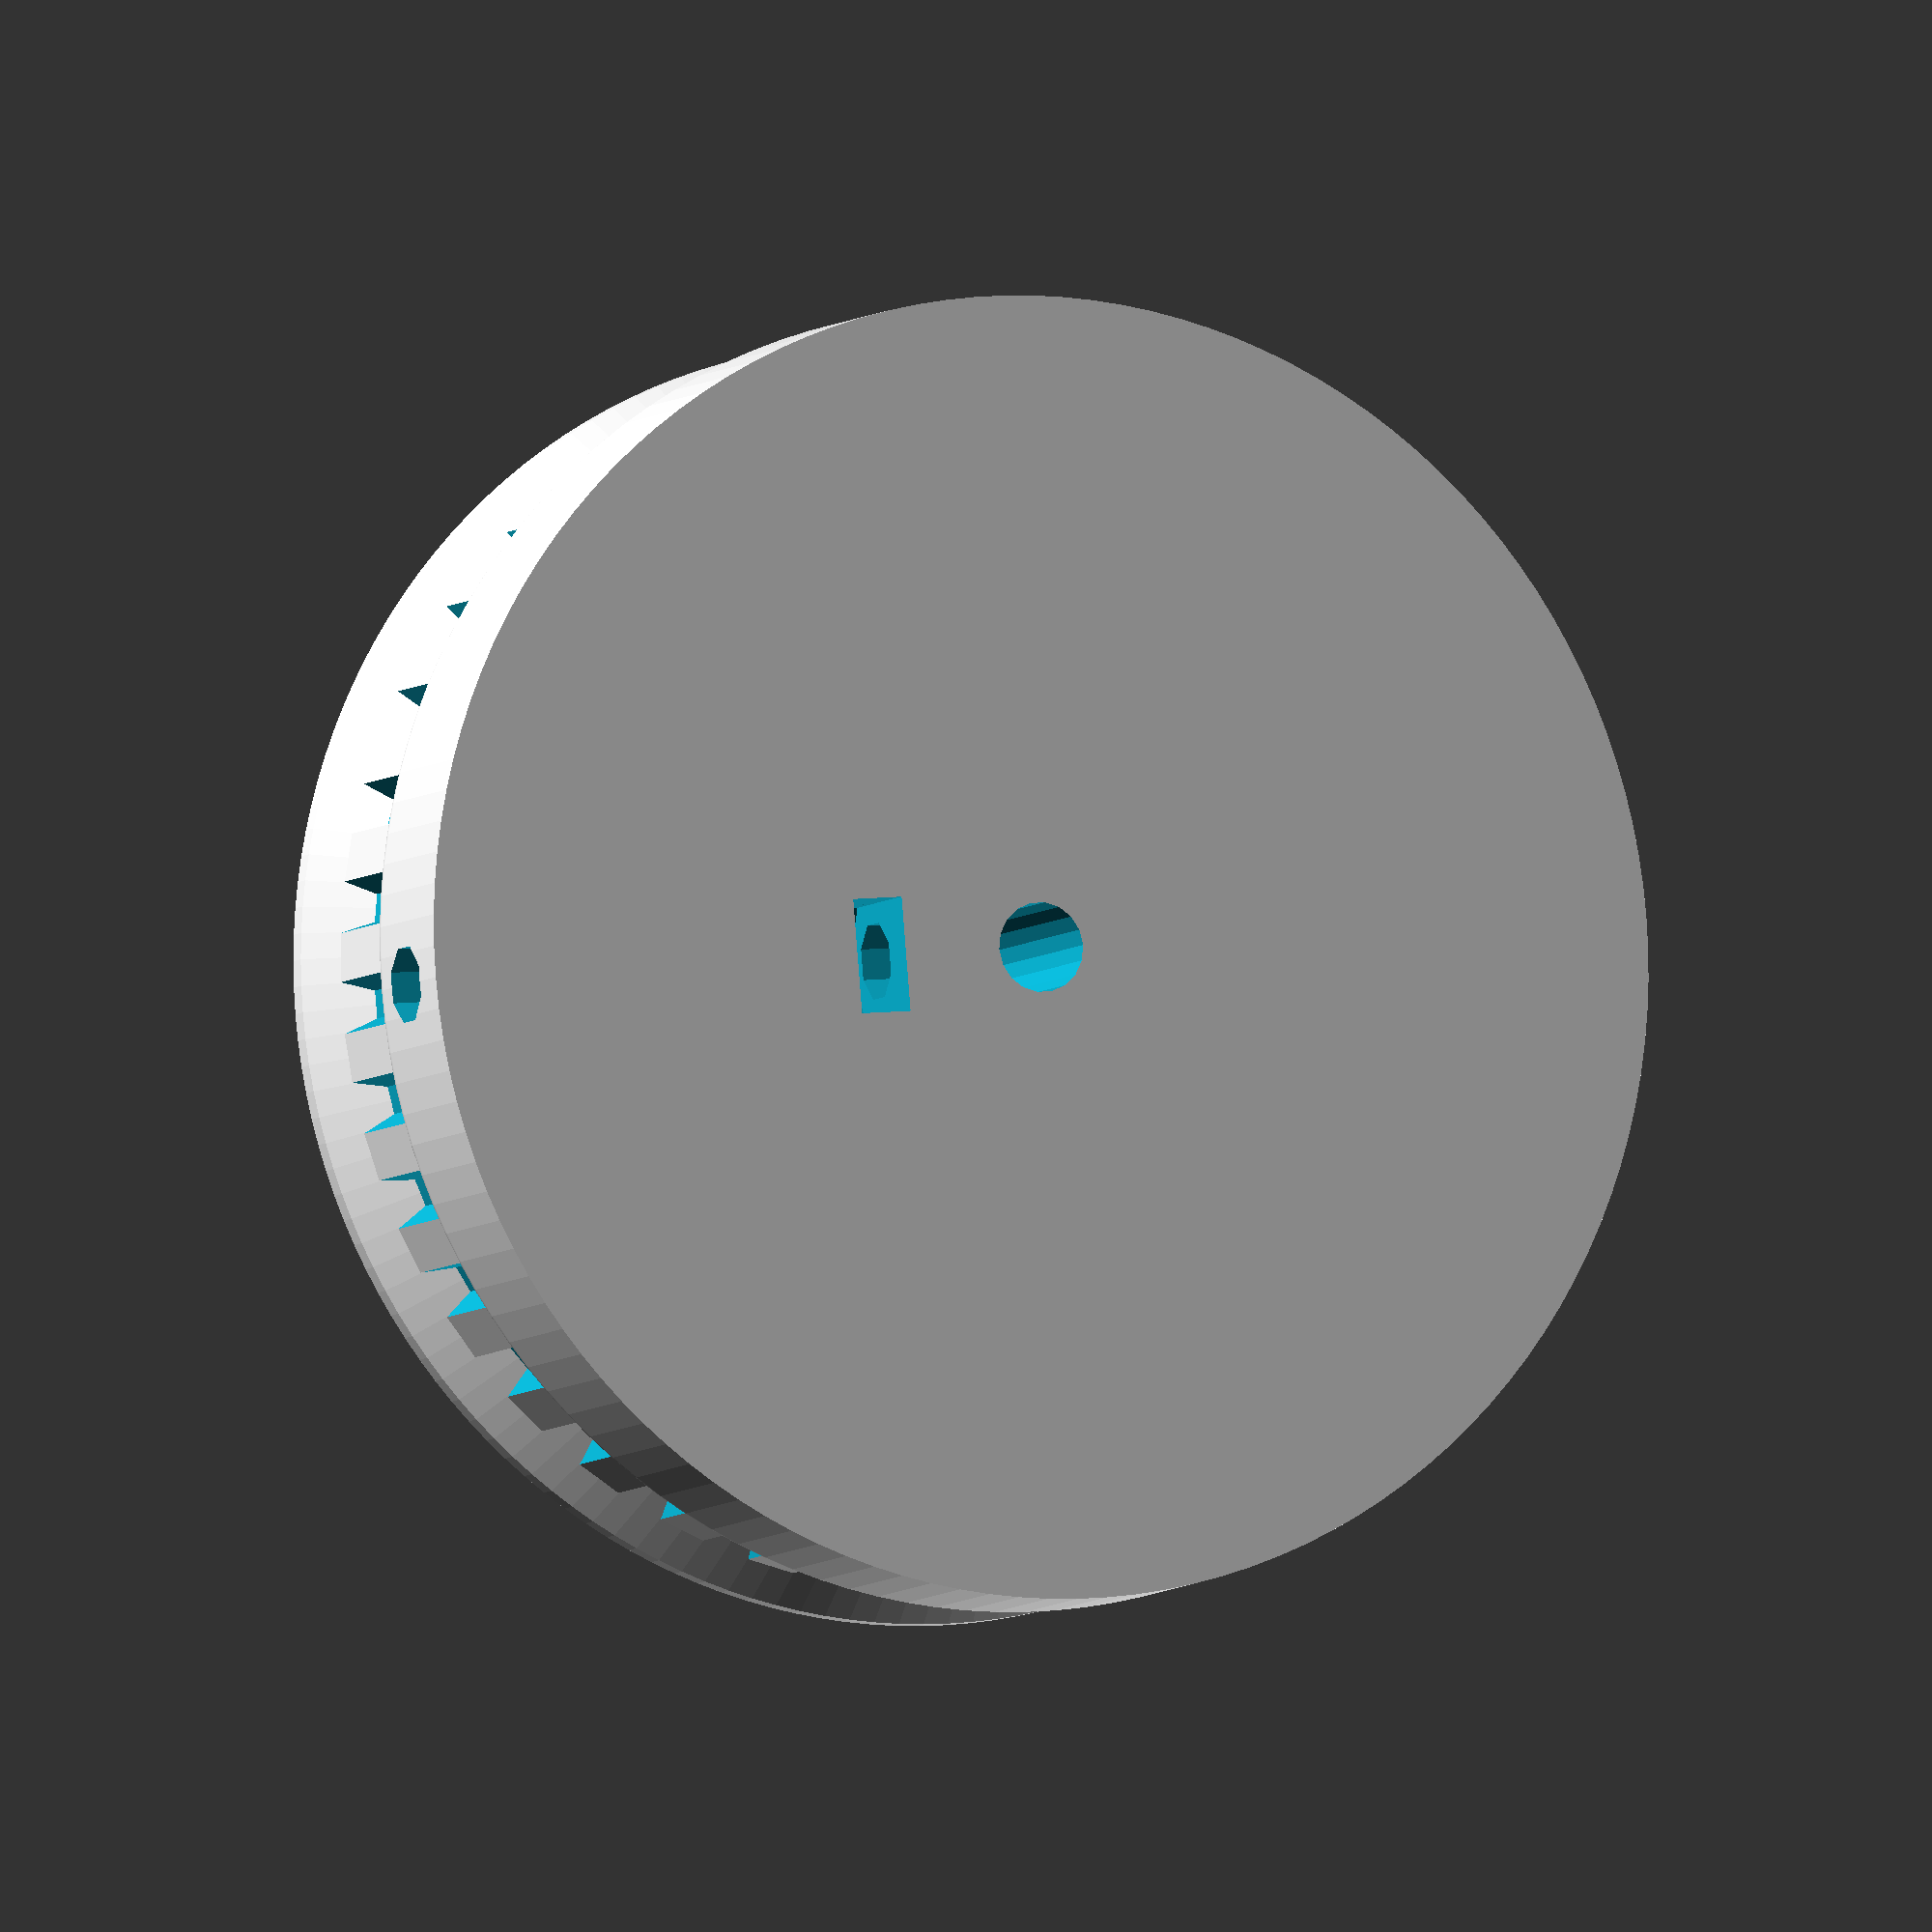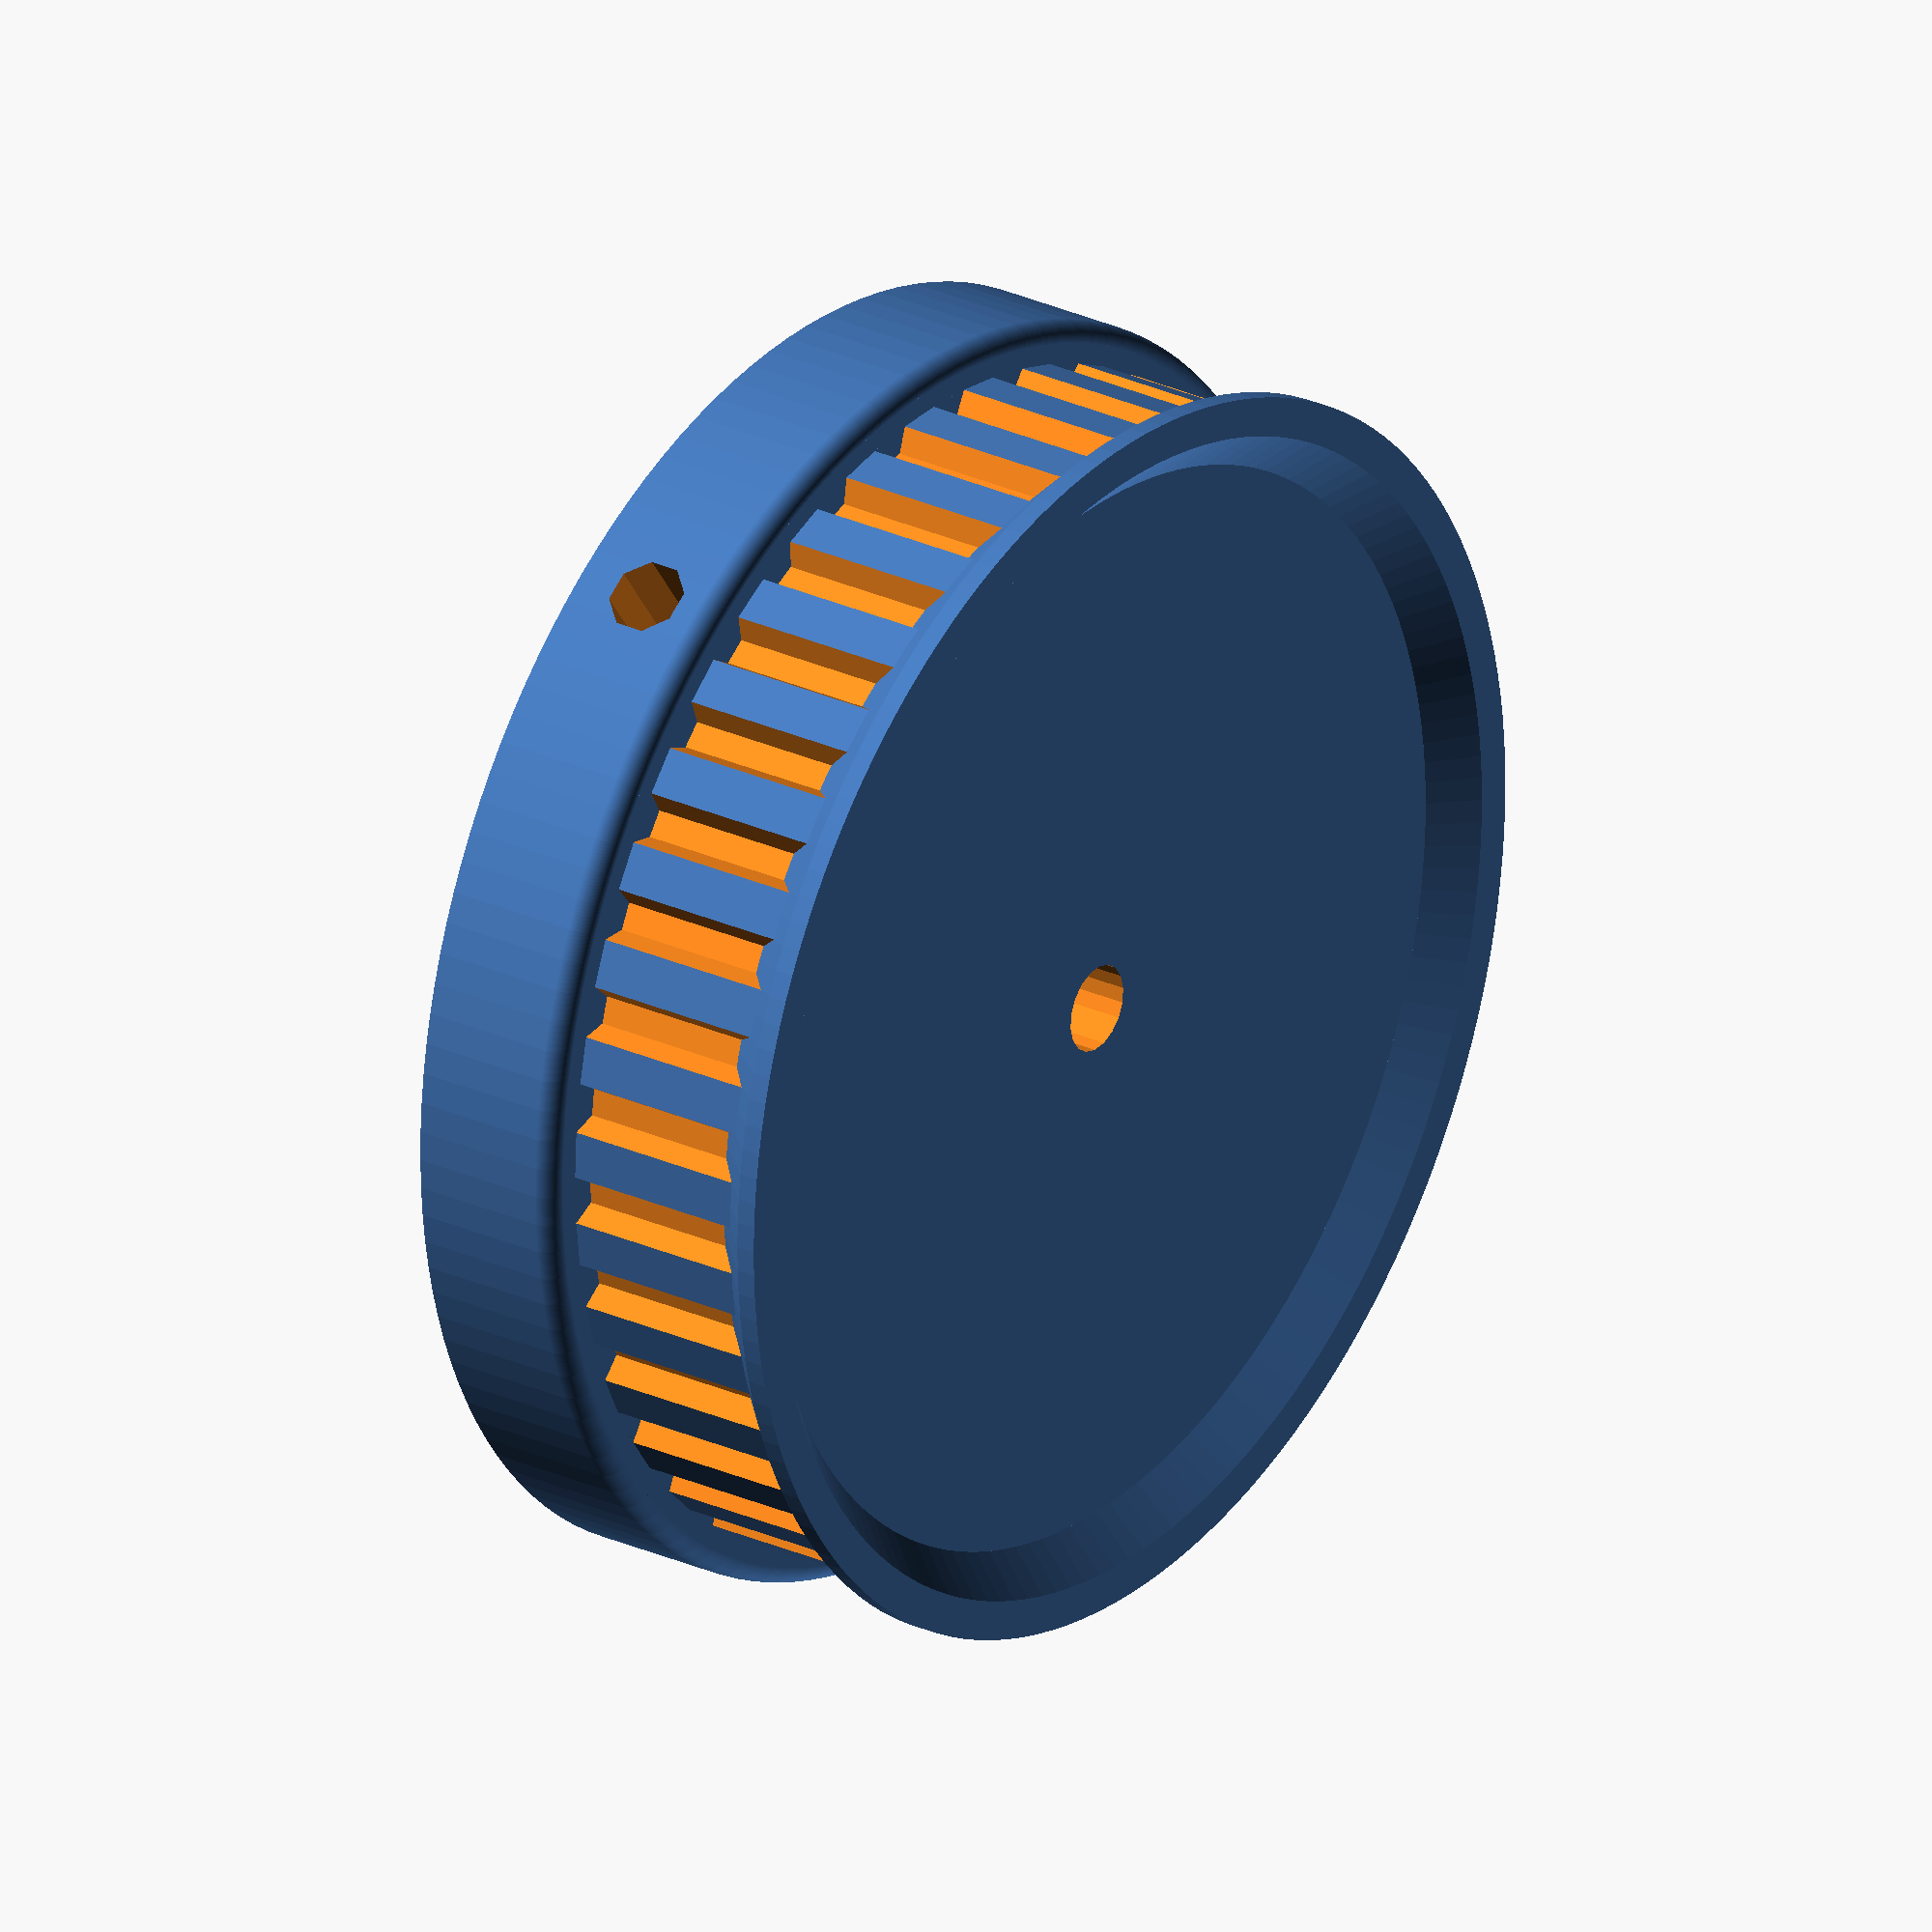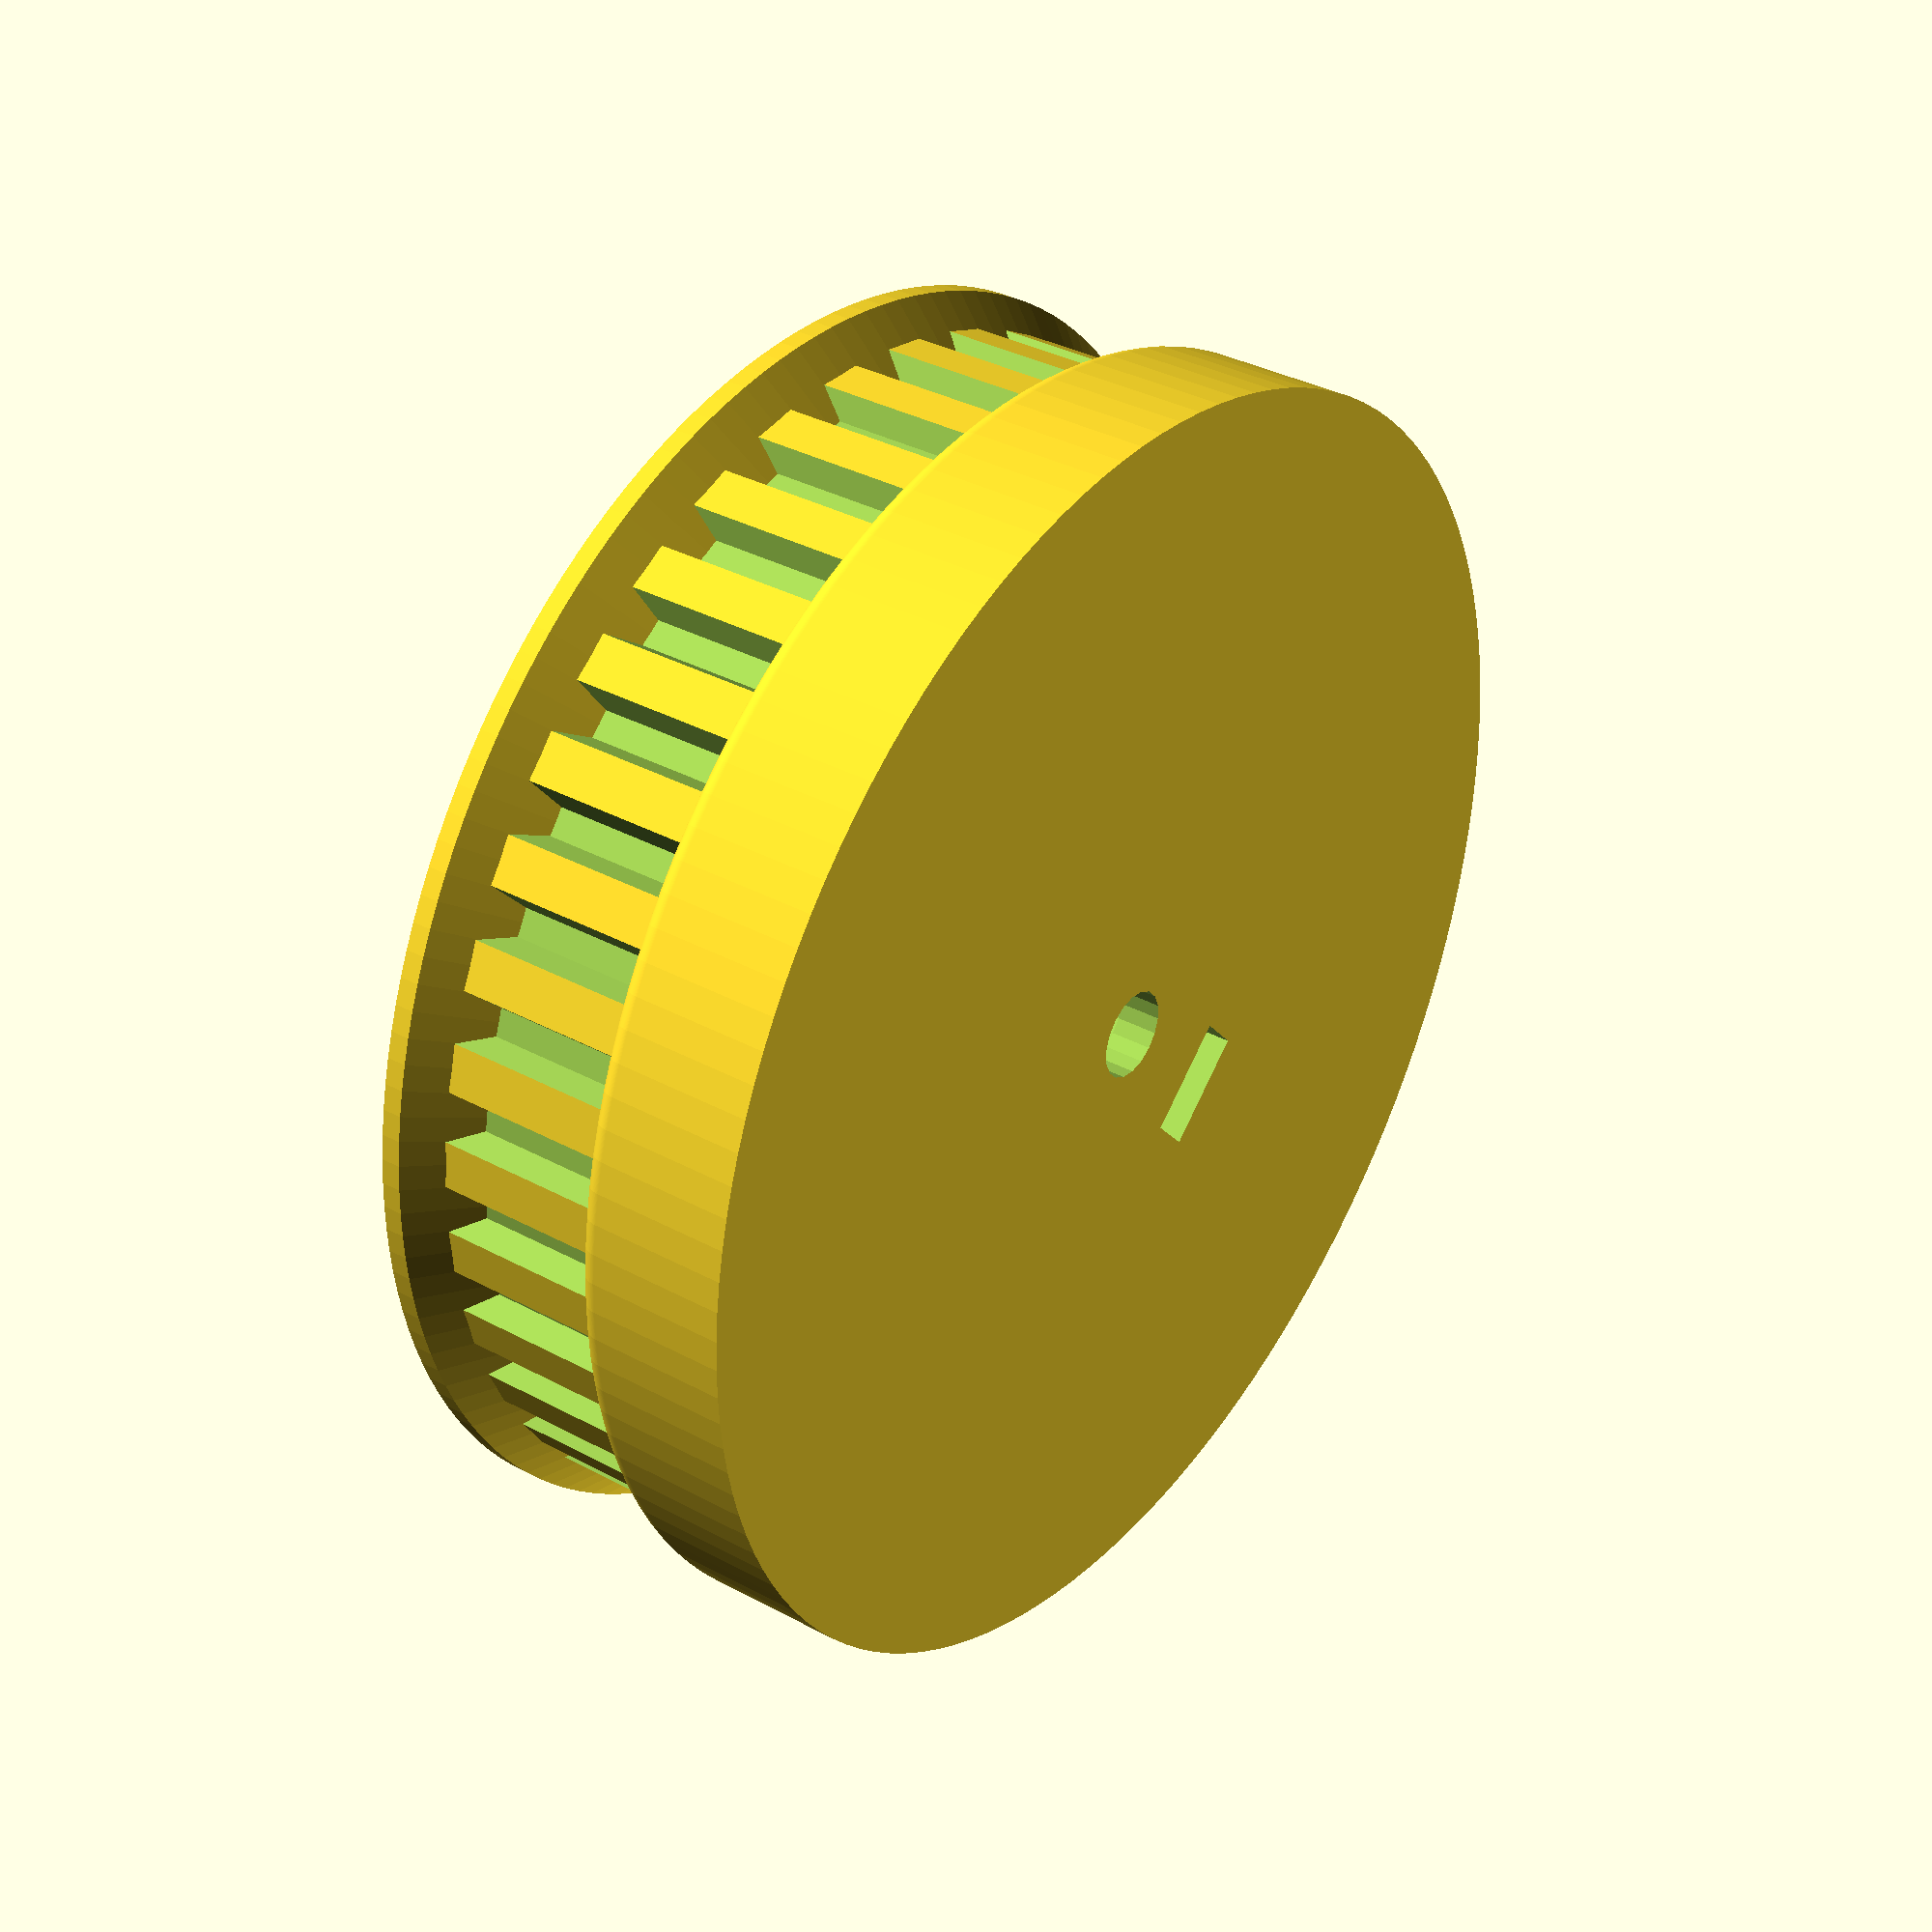
<openscad>
// Belt pulley is http://www.thingiverse.com/thing:3104 by GilesBathgate
// GPLV3
// Made parametric by droftarts September 2011
// extra mods by triffid_hunter

/**
 * @name Pulley
 * @category Printed
 * @using 1 x m3 nut, normal or nyloc
 * @using 1 x m3x10 set screw or 1 x m3x8 grub screw
 */

module pulley()
{

// tuneable constants

m3_dia = 4.0;		// 3mm hole diameter
m3_nut_hex = 1;		// 1 for hex, 0 for square nut
m3_nut_flats = 5.7;	// normal M3 hex nut exact width = 5.5
m3_nut_depth = 2.6;	// normal M3 hex nut exact depth = 2.4, nyloc = 4
motor_shaft = 4.5;	// NEMA17 motor shaft exact diameter = 5

retainer = 1;		// Belt retainer end, 1 for Yes, 0 for No
idler = 0;			// 0 = No, 1 = Yes; fills in dish of retainer, if required
retainer_ht = 4;		// height of retainer flange over pulley, standard = 4. Indented into pulley by 2mm.

teeth = 38;			// Number of teeth, standard Mendel = 8
tooth_width = 2.6124;	// width of base of tooth, exact size for T5 = 2.65, XL = 2.6124. Increase to improve fit.
tooth_angle = 50;	// angle of tooth sides, exact angle for T5 = 40, XL = 50
tooth_height = 1.3;	// height of tooth, exact size for T5 = 1.2, XL = 1.3 Increase to improve fit.

pulley_t_ht = 10;	// length of toothed part of pulley, standard = 12
pulley_b_ht = 8;		// pulley base height, standard = 8
pulley_b_dia = 65;	// pulley base diameter, standard = 20
no_of_nuts = 1;		// number of captive nuts required, standard = 1
nut_angle = 90;		// angle between nuts, standard = 90
nut_shaft_distance = 5;	// distance between inner face of nut and shaft. standard = 1. Can be negative if your motor has D-shaft or filed flat. Do not set to zero or openscad will make a bad STL

// BELT SELECTION - uncomment preferred belt type

//belt_type = "T5"; teeth_dia = ((1.591 * pow(teeth,1.064)) / (0.6523 + pow(teeth,1.064))) * teeth;
belt_type = "XL"; teeth_dia = ((1.617 * pow(teeth,1.021)) / (0.339 + pow(teeth,1.021))) * teeth;

echo (str("Belt type = ",belt_type,"; number of teeth = ",teeth,"; teeth diameter = ",teeth_dia,"mm"));

// calculated constants

nut_elevation = pulley_b_ht/2;
m3_nut_points = 2*((m3_nut_flats/2)/cos(30)); // This is needed for the nut trap

// Modules

	module spur()
	{
	linear_extrude(height=pulley_t_ht+2) polygon([[0,-(tooth_width/2)],[0,(tooth_width/2)],[-tooth_height,((tooth_width/2)-(tan(tooth_angle/2)*tooth_height))],[-tooth_height,-((tooth_width/2)-(tan(tooth_angle/2)*tooth_height))]],[[0,1,2,3,0]]);
	}

	module retainer()
	{
	rotate_extrude($fn=teeth*4) translate([teeth_dia/2-2.5,0,0]) 
	polygon([[0,0],[1,0],[retainer_ht , retainer_ht - 1],[retainer_ht , retainer_ht],[retainer_ht-2 , retainer_ht],[0,2]],[[0,1,2,3,4,5,0]]);
	}

// Main

difference()
 {	 
 	union()
 	{
 		//base

		if ( pulley_b_ht < 2 ) { echo ("CAN'T DRAW PULLEY BASE, HEIGHT LESS THAN 2!!!"); } else {
 			rotate_extrude($fn=pulley_b_dia*2)
 			{
 					square([pulley_b_dia/2-1,pulley_b_ht]);
 					square([pulley_b_dia/2,pulley_b_ht-1]);
 					translate([pulley_b_dia/2-1,pulley_b_ht-1]) circle(1);
 			}
		}

	difference()
		{
	    	//shaft - diameter is outside diameter of pulley
		translate([0,0,pulley_b_ht]) rotate ([0,0,360/(teeth*4)]) cylinder(r=teeth_dia/2,h=pulley_t_ht, $fn=teeth*2);

	    	//teeth - cut out of shaft
		for(i=[1:teeth]) rotate([0,0,i*(360/teeth)])
		translate([teeth_dia/2,0,pulley_b_ht-1]) spur();
		}
    	
	//belt retainer end
	if ( retainer > 0 ) {translate ([0,0,pulley_b_ht + pulley_t_ht -2]) retainer();
	if ( idler > 0 ) {translate ([0,0,pulley_b_ht + pulley_t_ht]) cylinder(r1=teeth_dia/2-1,r2=(teeth_dia/2-2) + (retainer_ht-2),h=retainer_ht-2,$fn=teeth*4);}}

	}
   
	//hole for motor shaft
    translate([0,0,-1])cylinder(r=motor_shaft/2,h=pulley_b_ht + pulley_t_ht + (retainer_ht),$fn=motor_shaft*4);
    		
    //captive nut and grub screw holes

	if ( pulley_b_ht < m3_nut_flats ) { echo ("CAN'T DRAW CAPTIVE NUTS, HEIGHT LESS THAN NUT DIAMETER!!!"); } else {
	if ( (pulley_b_dia - motor_shaft)/2 < m3_nut_depth + 3 ) { echo ("CAN'T DRAW CAPTIVE NUTS, DIAMETER TOO SMALL FOR NUT DEPTH!!!"); } else {

		for(j=[1:no_of_nuts]) rotate([0,0,j*nut_angle])
		translate([0,0,nut_elevation])rotate([90,0,0])

		union()
		{
			//entrance
			translate([0,-pulley_b_ht/4-0.5,motor_shaft/2+m3_nut_depth/2+nut_shaft_distance]) cube([m3_nut_flats,pulley_b_ht/2+1,m3_nut_depth],center=true);

			//nut
			if ( m3_nut_hex > 0 )
				{
					// hex nut
					translate([0,0.25,motor_shaft/2+m3_nut_depth/2+nut_shaft_distance]) rotate([0,0,30]) cylinder(r=m3_nut_points/2,h=m3_nut_depth,center=true,$fn=6);
				} else {
					// square nut
					translate([0,0.25,motor_shaft/2+m3_nut_depth/2+nut_shaft_distance]) cube([m3_nut_flats,m3_nut_flats,m3_nut_depth],center=true);
				}

			//grub screw hole
			rotate([0,0,22.5])cylinder(r=m3_dia/2,h=pulley_b_dia/2+1,$fn=8);
		}
	}}
 }
   
}

pulley();
</openscad>
<views>
elev=5.8 azim=4.8 roll=158.1 proj=o view=solid
elev=153.3 azim=54.6 roll=234.3 proj=o view=wireframe
elev=325.4 azim=132.1 roll=126.0 proj=p view=solid
</views>
